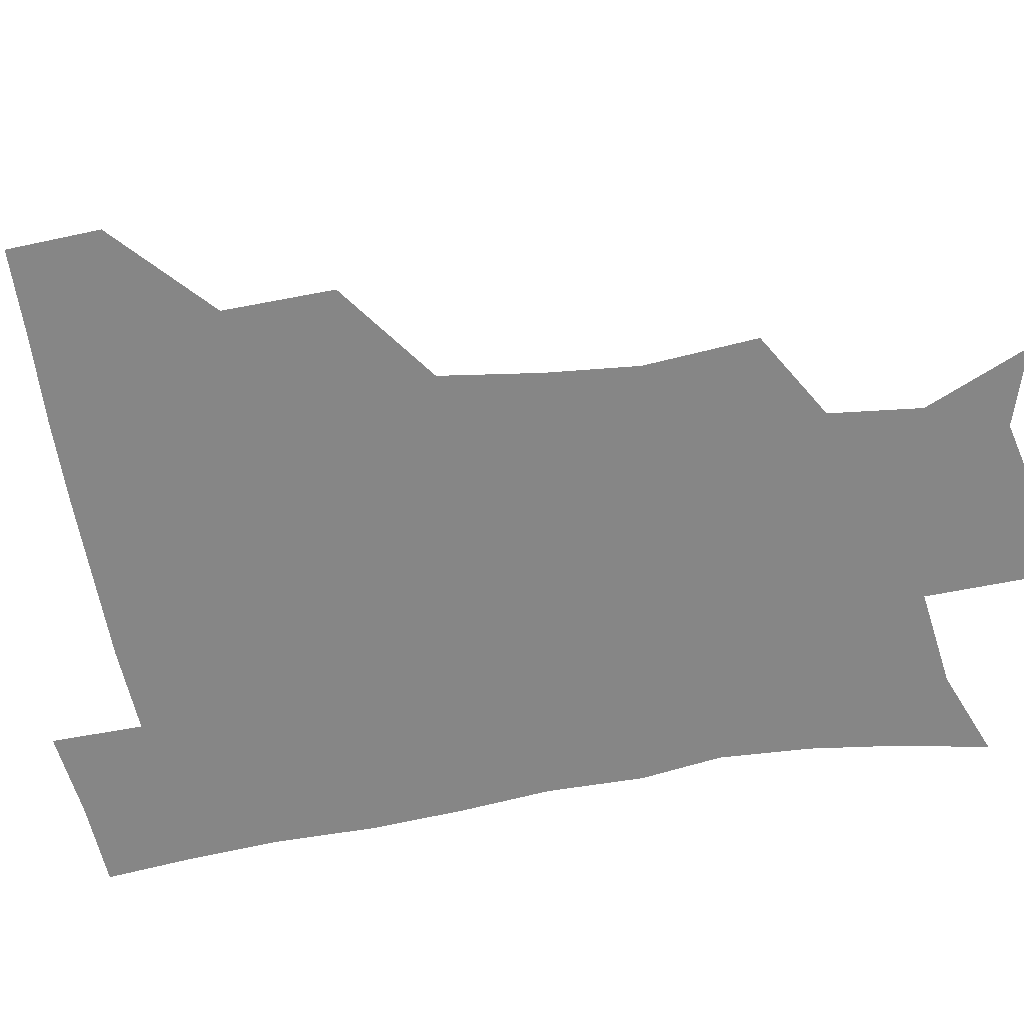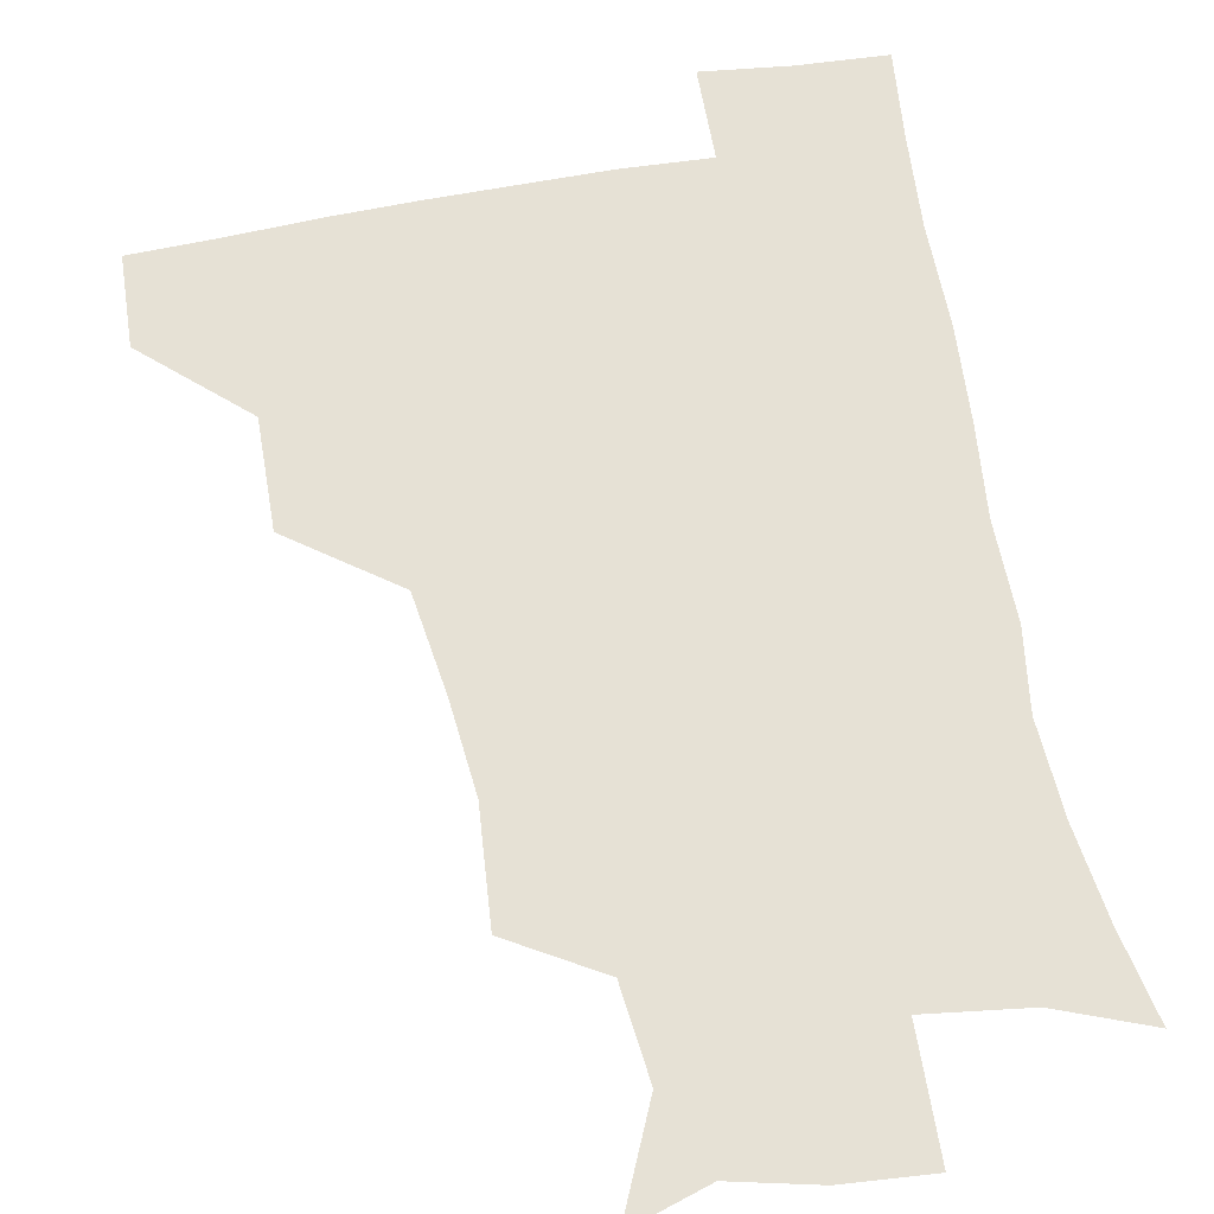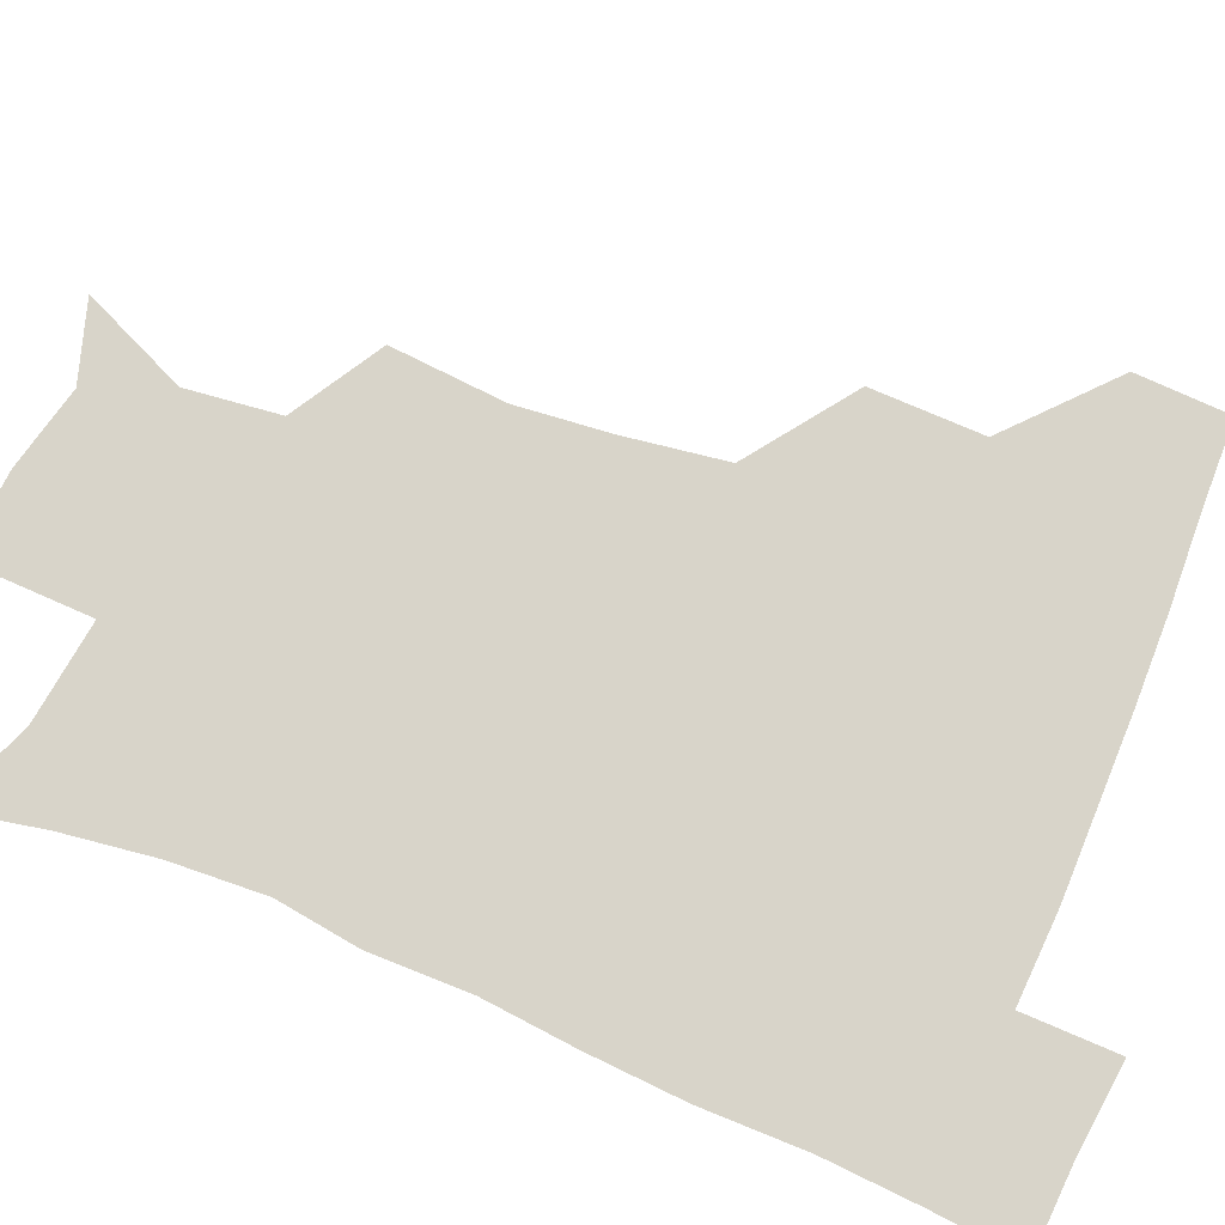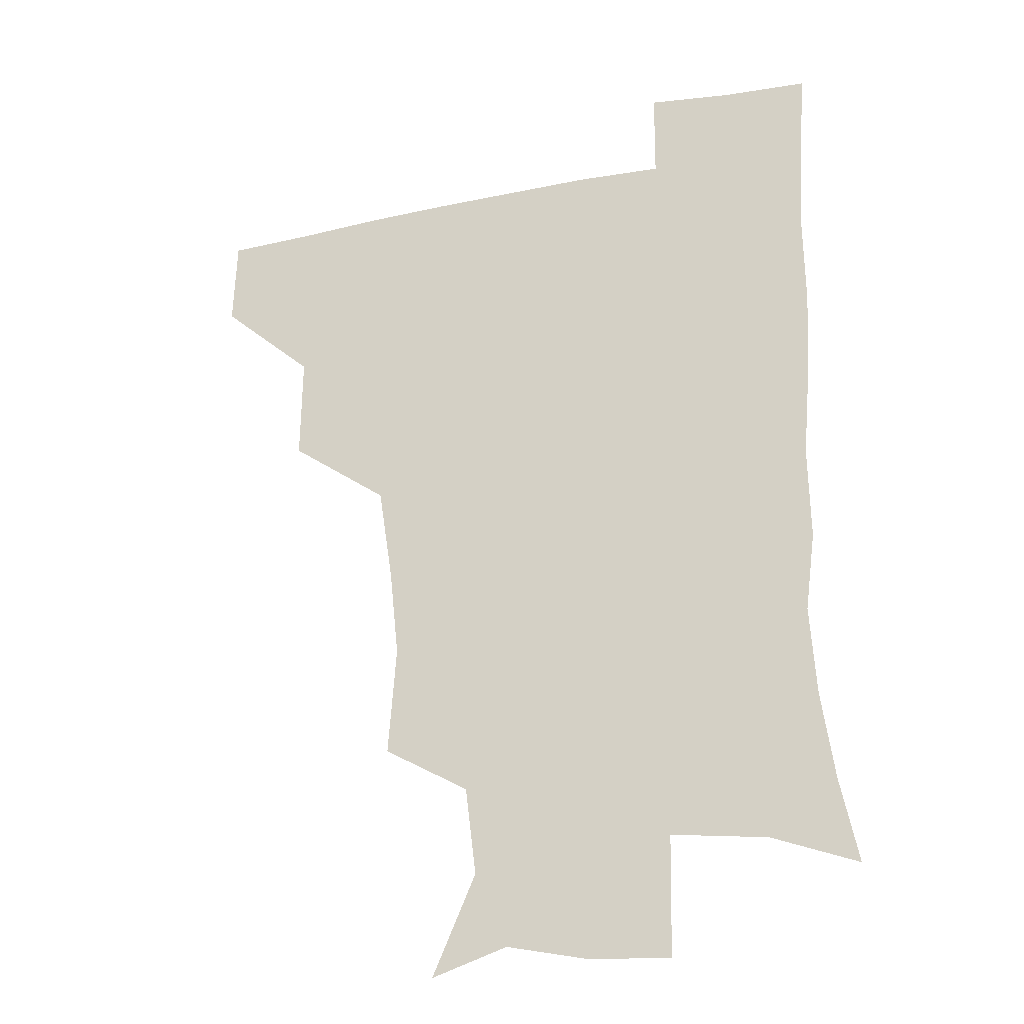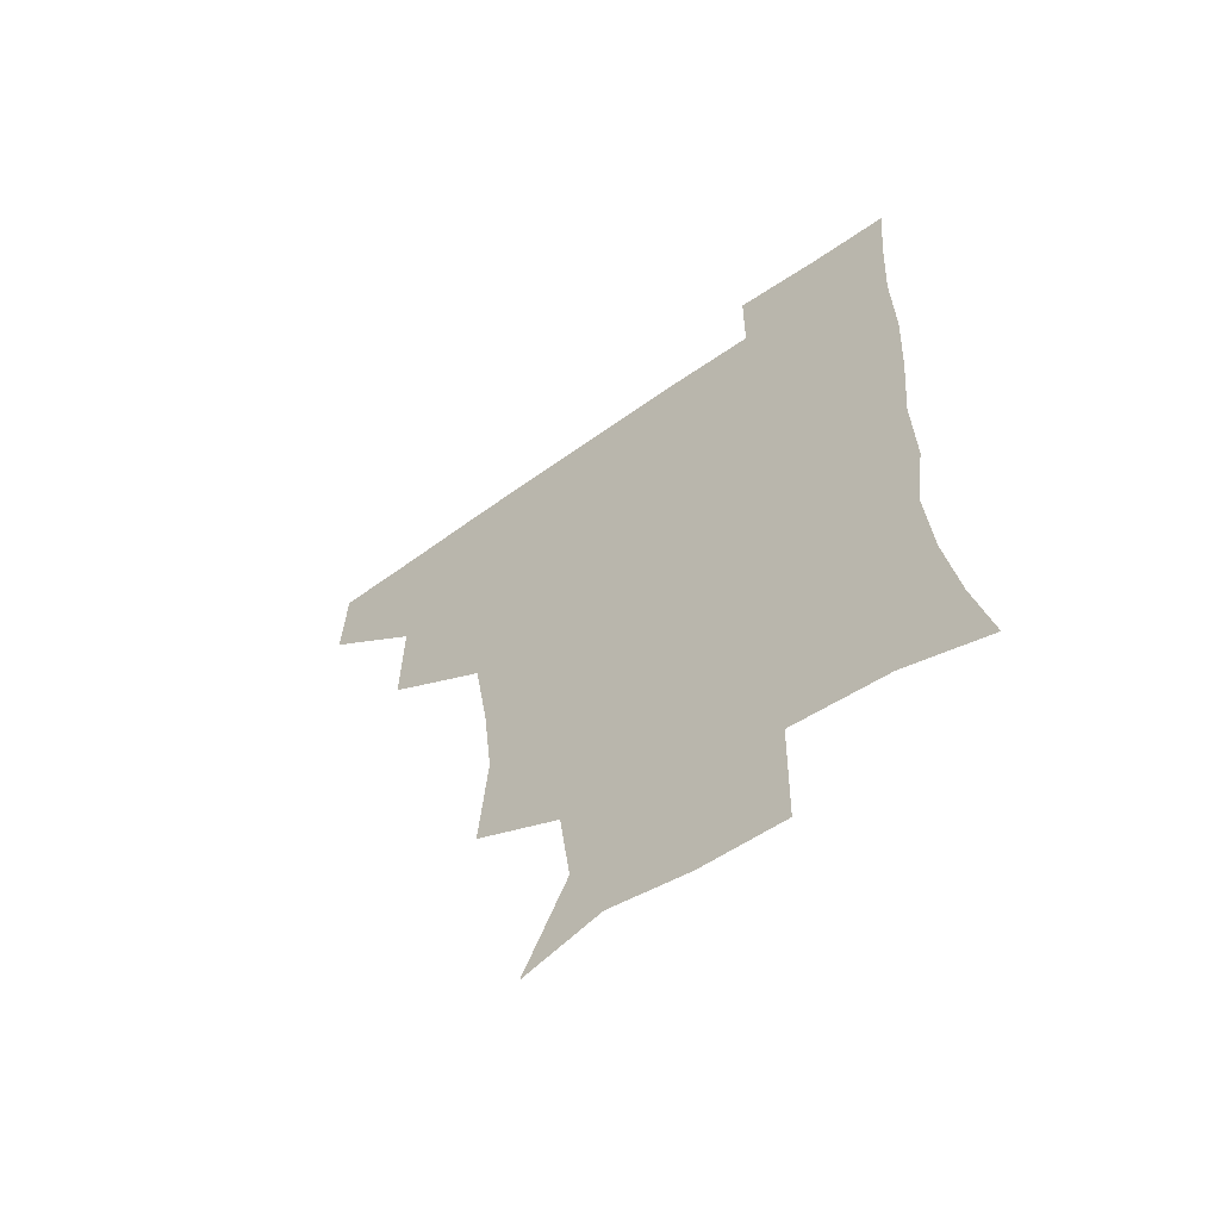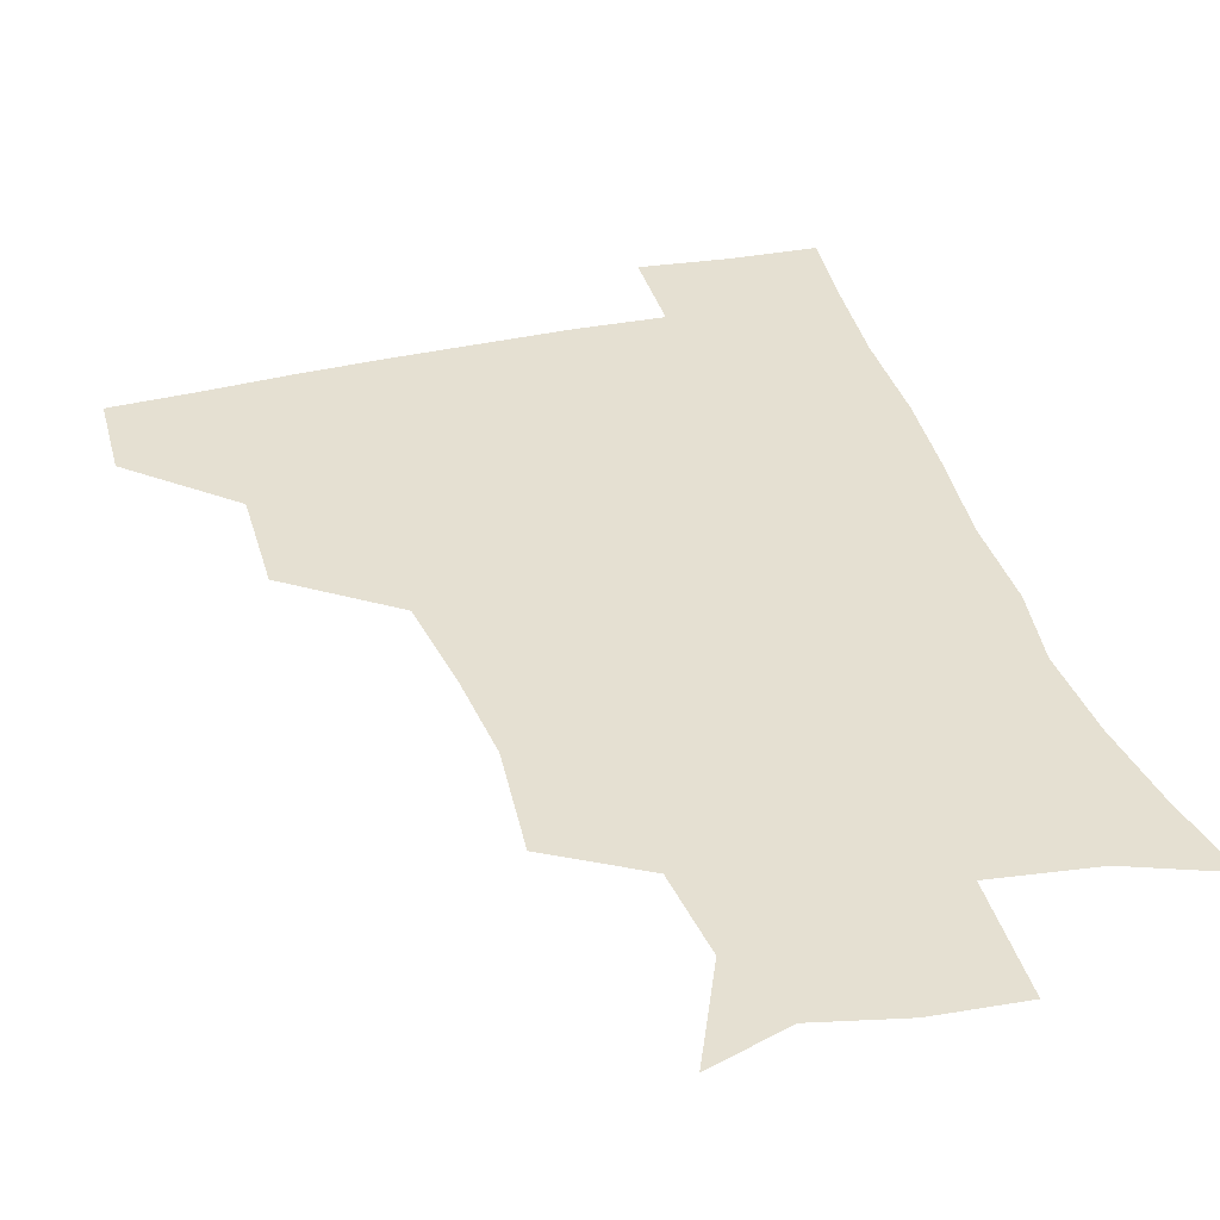
<metadata>
{"format":"obj","ext":"obj","renderer":"f3d","projection":"perspective","resolution":1024,"background":"white","views":[{"elev":-62.0,"azim":-79.6,"up":"+Z"},{"elev":64.4,"azim":-10.5,"up":"+Z"},{"elev":75.6,"azim":112.7,"up":"+Z"},{"elev":-25.9,"azim":18.2,"up":"+Y"},{"elev":-62.3,"azim":35.8,"up":"+Y"},{"elev":37.7,"azim":-16.2,"up":"+Z"}]}
</metadata>
<code>
v 480.8 448.3 0
v 481.9 479.7 0
v 513.6 381.1 0
v 514.1 418.6 0
v 513.8 450.6 0
v 512.4 480.6 0
v 554 252.6 0
v 556.8 291.1 0
v 553.6 322 0
v 548.5 356.2 0
v 546 392.1 0
v 545 422.9 0
v 544.7 452 0
v 542 482.1 0
v 572.6 169 0
v 587.9 204.1 0
v 584.2 235.1 0
v 581.6 270.4 0
v 581 304.7 0
v 578 332.8 0
v 575.7 364.8 0
v 574.9 396.7 0
v 574.5 425.7 0
v 573.4 453 0
v 571.4 482.8 0
v 599.3 177.6 0
v 609.5 213.2 0
v 607 243.7 0
v 606.6 279.8 0
v 605.5 309.1 0
v 604 338.6 0
v 603.2 368.9 0
v 602.6 397.8 0
v 602.5 425.9 0
v 602.5 453.5 0
v 600.8 483 0
v 627.4 171.2 0
v 632.7 217.3 0
v 632.1 249.6 0
v 631.2 280.2 0
v 630.4 310.9 0
v 630 338.5 0
v 629.7 370.7 0
v 630 398.9 0
v 630.6 426.7 0
v 631.4 453.8 0
v 630 483.1 0
v 656.8 169.1 0
v 657.6 211.3 0
v 656.6 247.3 0
v 655.4 280.6 0
v 655.4 309.8 0
v 656.2 337.4 0
v 655.8 369.1 0
v 657.1 397.1 0
v 658 426.1 0
v 659.1 454.4 0
v 660.5 481.8 0
v 660.7 513.4 0
v 691.4 207.1 0
v 683.4 242.7 0
v 680.4 274.8 0
v 680.2 304.7 0
v 681.4 333.9 0
v 682.6 363.4 0
v 683 394.7 0
v 685.3 423.2 0
v 686.3 453.2 0
v 688.7 480.6 0
v 690.4 510.2 0
v 721.6 195.6 0
v 715.5 225.2 0
v 711.1 256.2 0
v 709.1 287.6 0
v 712.7 315.3 0
v 712.2 348.5 0
v 714.8 379.7 0
v 716.5 411.8 0
v 716.1 446.8 0
v 717.8 478.8 0
v 720.3 508.8 0
f 4 5 1
f 1 5 2
f 5 6 2
f 10 11 3
f 3 11 4
f 11 12 4
f 4 12 5
f 12 13 5
f 5 13 6
f 13 14 6
f 17 18 7
f 7 18 8
f 18 19 8
f 8 19 9
f 19 20 9
f 9 20 10
f 20 21 10
f 10 21 11
f 21 22 11
f 11 22 12
f 22 23 12
f 12 23 13
f 23 24 13
f 13 24 14
f 24 25 14
f 15 26 16
f 26 27 16
f 16 27 17
f 27 28 17
f 17 28 18
f 28 29 18
f 18 29 19
f 29 30 19
f 19 30 20
f 30 31 20
f 20 31 21
f 31 32 21
f 21 32 22
f 32 33 22
f 22 33 23
f 33 34 23
f 23 34 24
f 34 35 24
f 24 35 25
f 35 36 25
f 26 37 27
f 37 38 27
f 27 38 28
f 38 39 28
f 28 39 29
f 39 40 29
f 29 40 30
f 40 41 30
f 30 41 31
f 41 42 31
f 31 42 32
f 42 43 32
f 32 43 33
f 43 44 33
f 33 44 34
f 44 45 34
f 34 45 35
f 45 46 35
f 35 46 36
f 46 47 36
f 37 48 38
f 48 49 38
f 38 49 39
f 49 50 39
f 39 50 40
f 50 51 40
f 40 51 41
f 51 52 41
f 41 52 42
f 52 53 42
f 42 53 43
f 53 54 43
f 43 54 44
f 54 55 44
f 44 55 45
f 55 56 45
f 45 56 46
f 56 57 46
f 46 57 47
f 57 58 47
f 49 60 50
f 60 61 50
f 50 61 51
f 61 62 51
f 51 62 52
f 62 63 52
f 52 63 53
f 63 64 53
f 53 64 54
f 64 65 54
f 54 65 55
f 65 66 55
f 55 66 56
f 66 67 56
f 56 67 57
f 67 68 57
f 57 68 58
f 68 69 58
f 58 69 59
f 69 70 59
f 60 71 61
f 71 72 61
f 61 72 62
f 72 73 62
f 62 73 63
f 73 74 63
f 63 74 64
f 74 75 64
f 64 75 65
f 75 76 65
f 65 76 66
f 76 77 66
f 66 77 67
f 77 78 67
f 67 78 68
f 78 79 68
f 68 79 69
f 79 80 69
f 69 80 70
f 80 81 70

</code>
